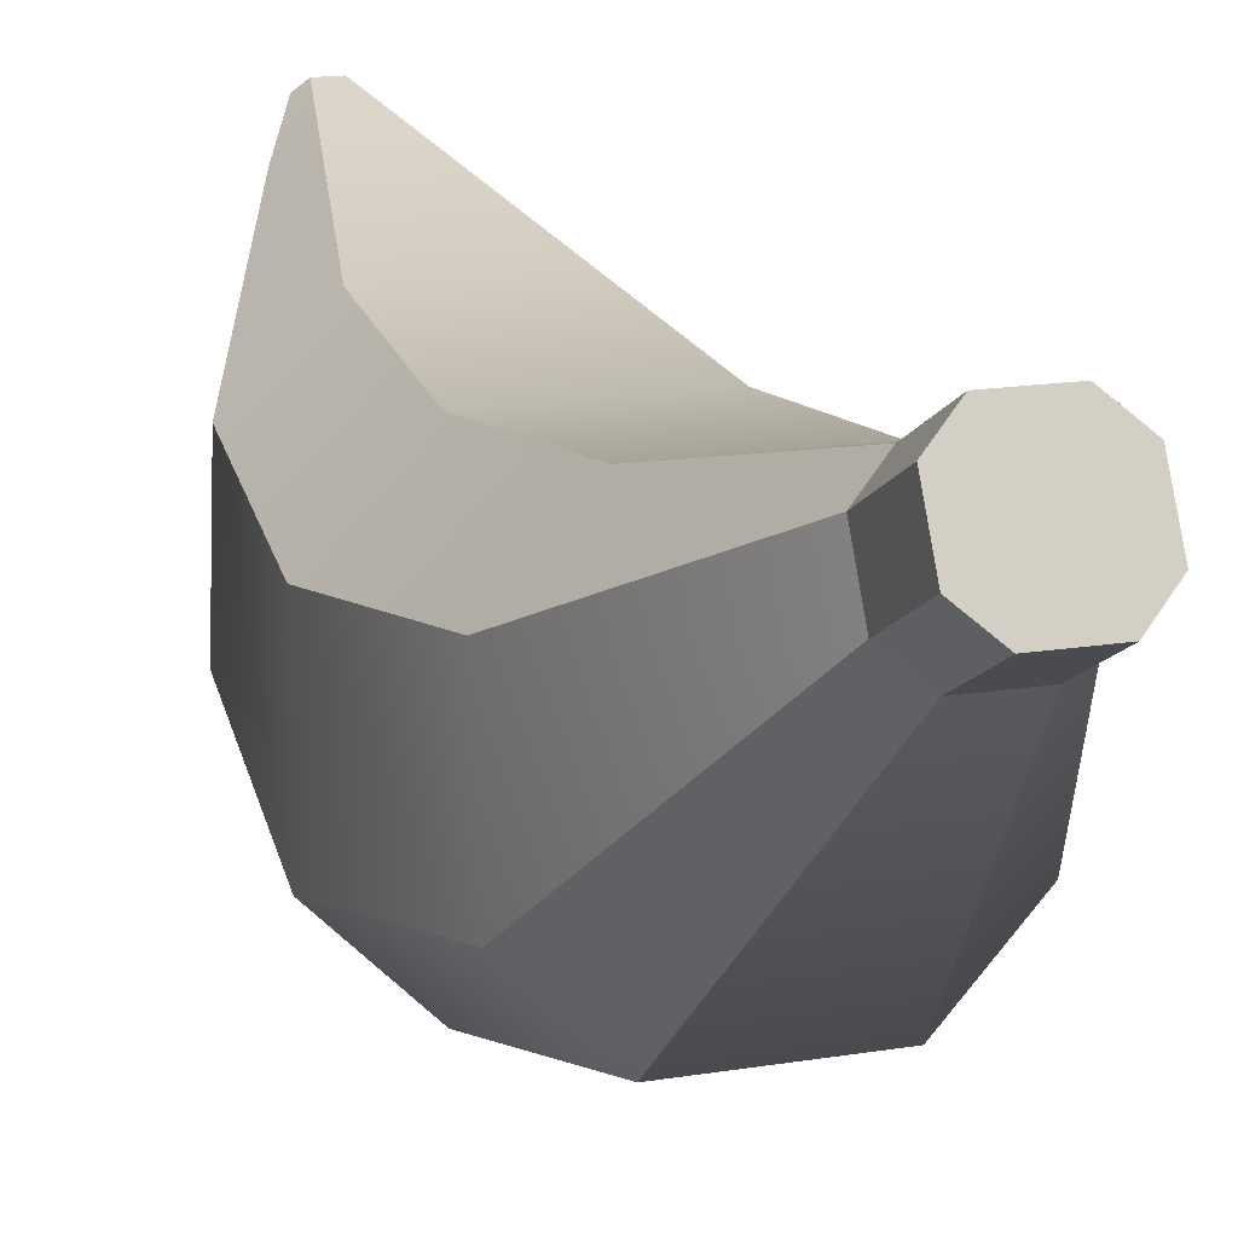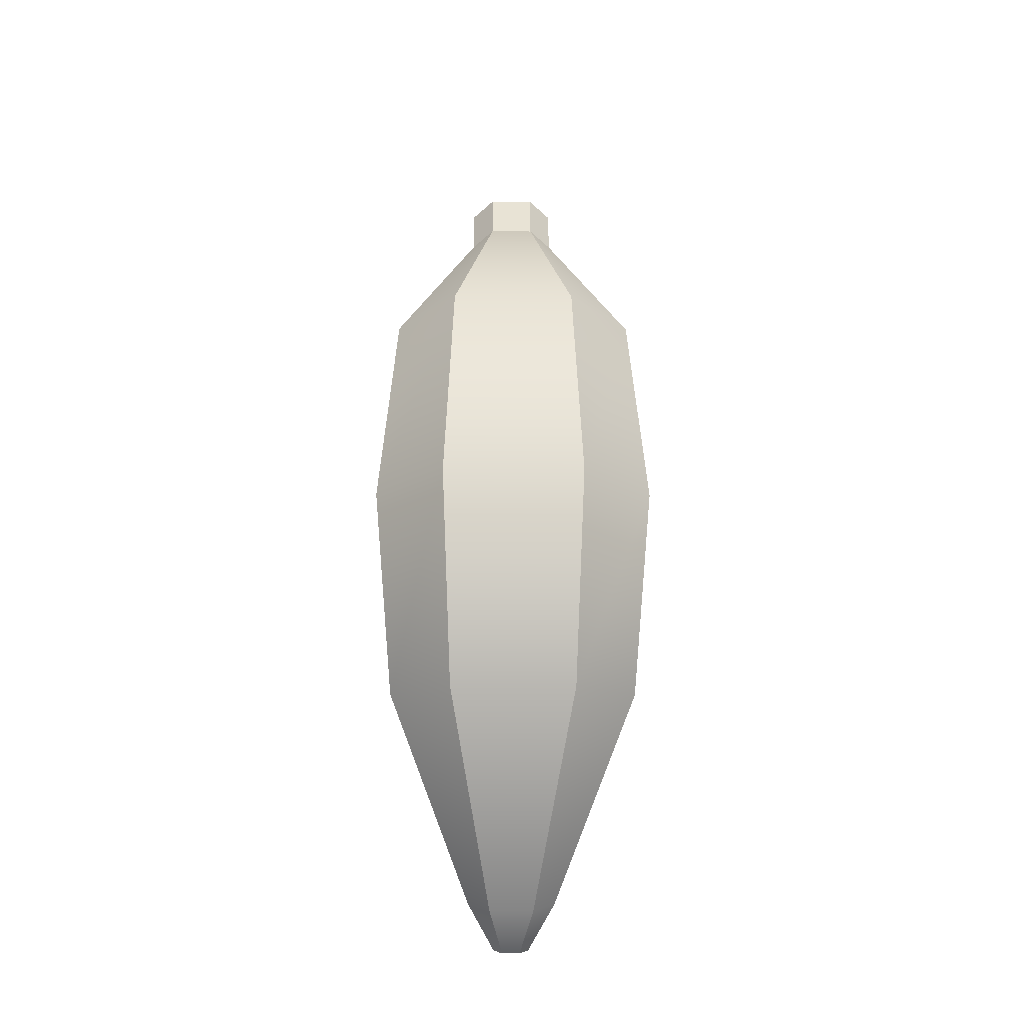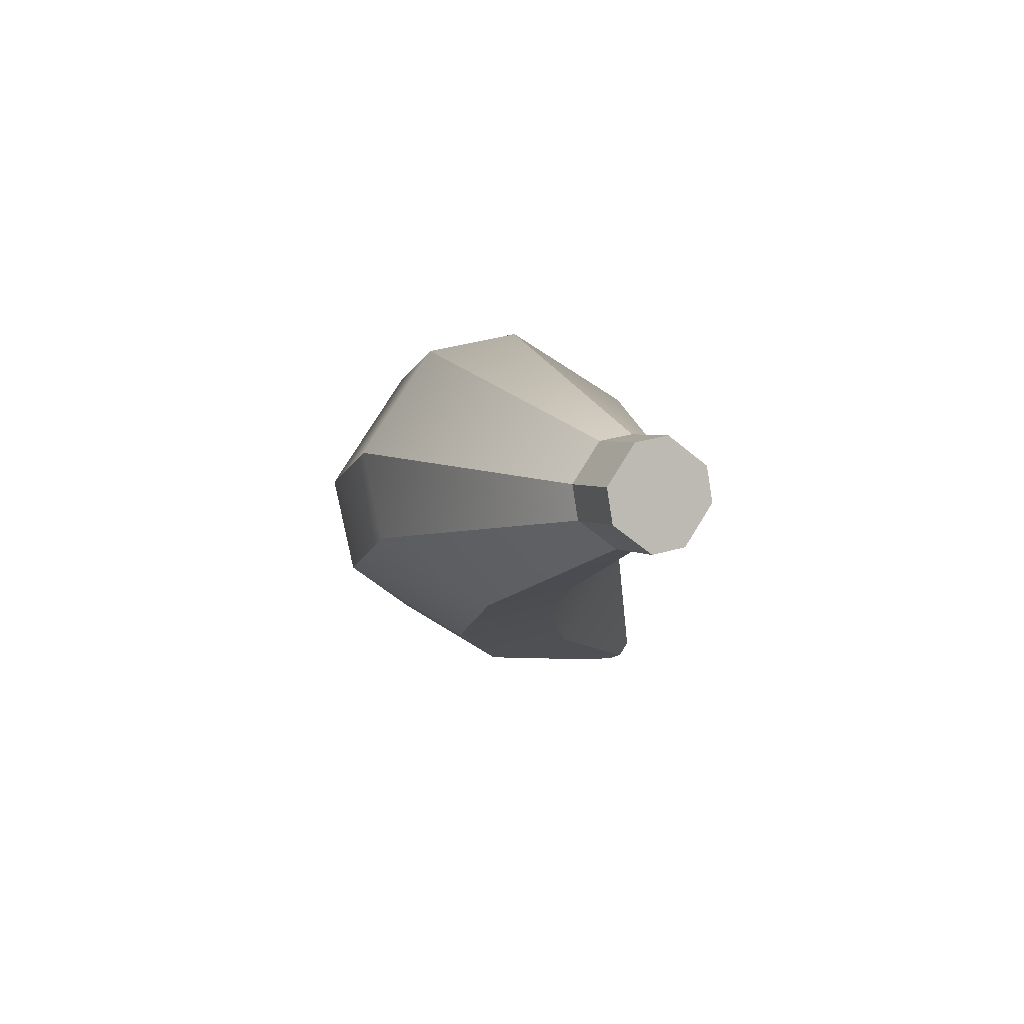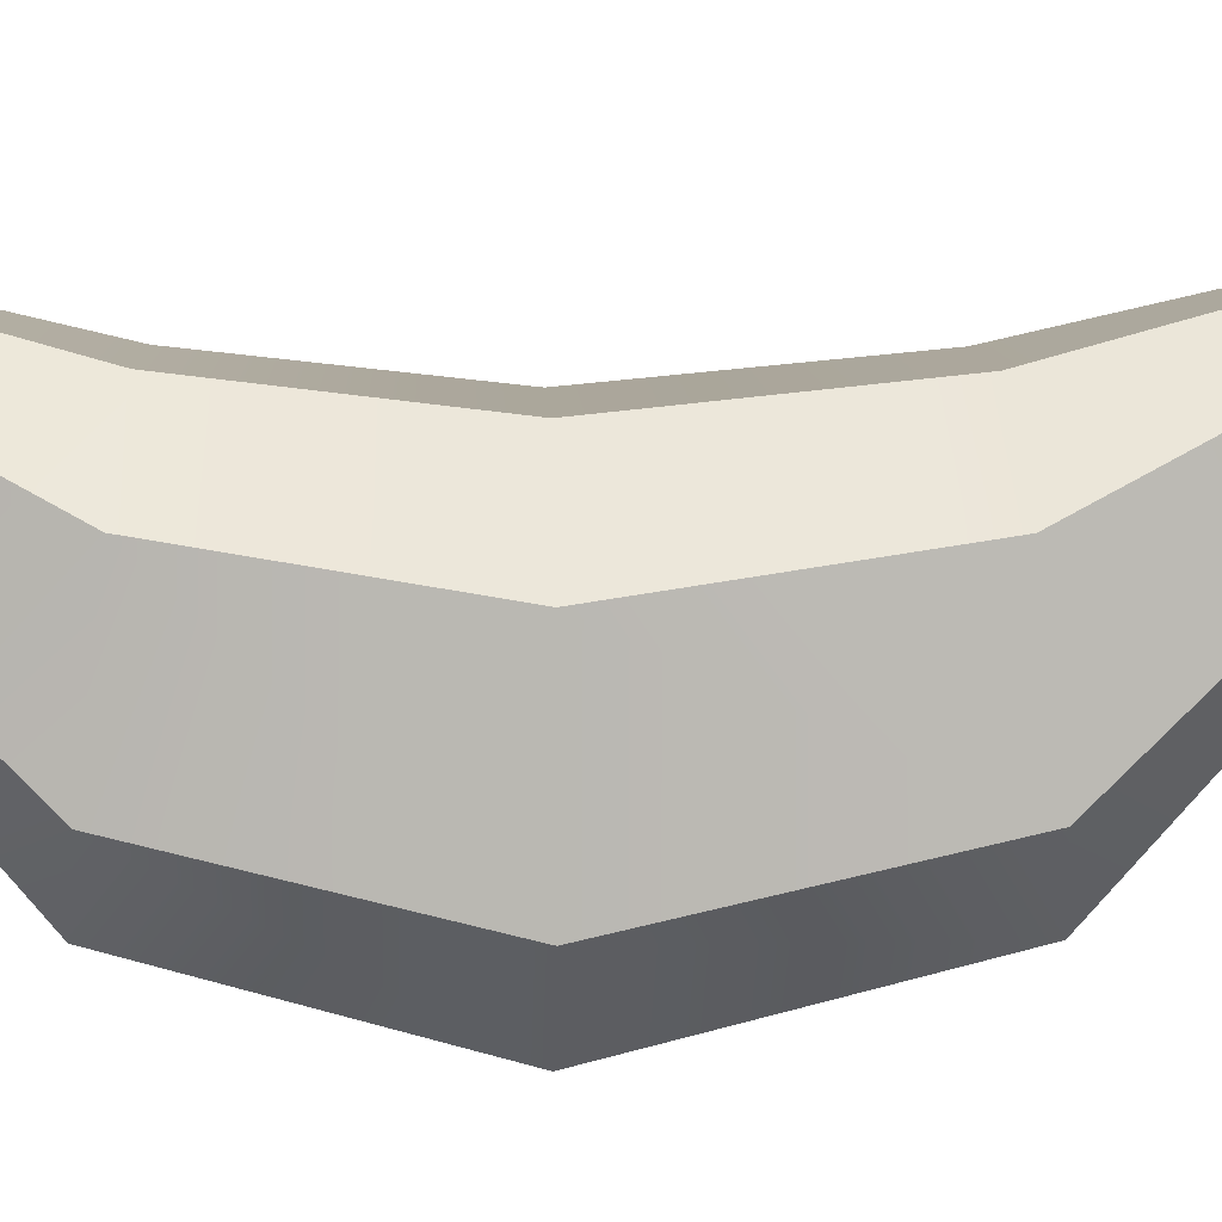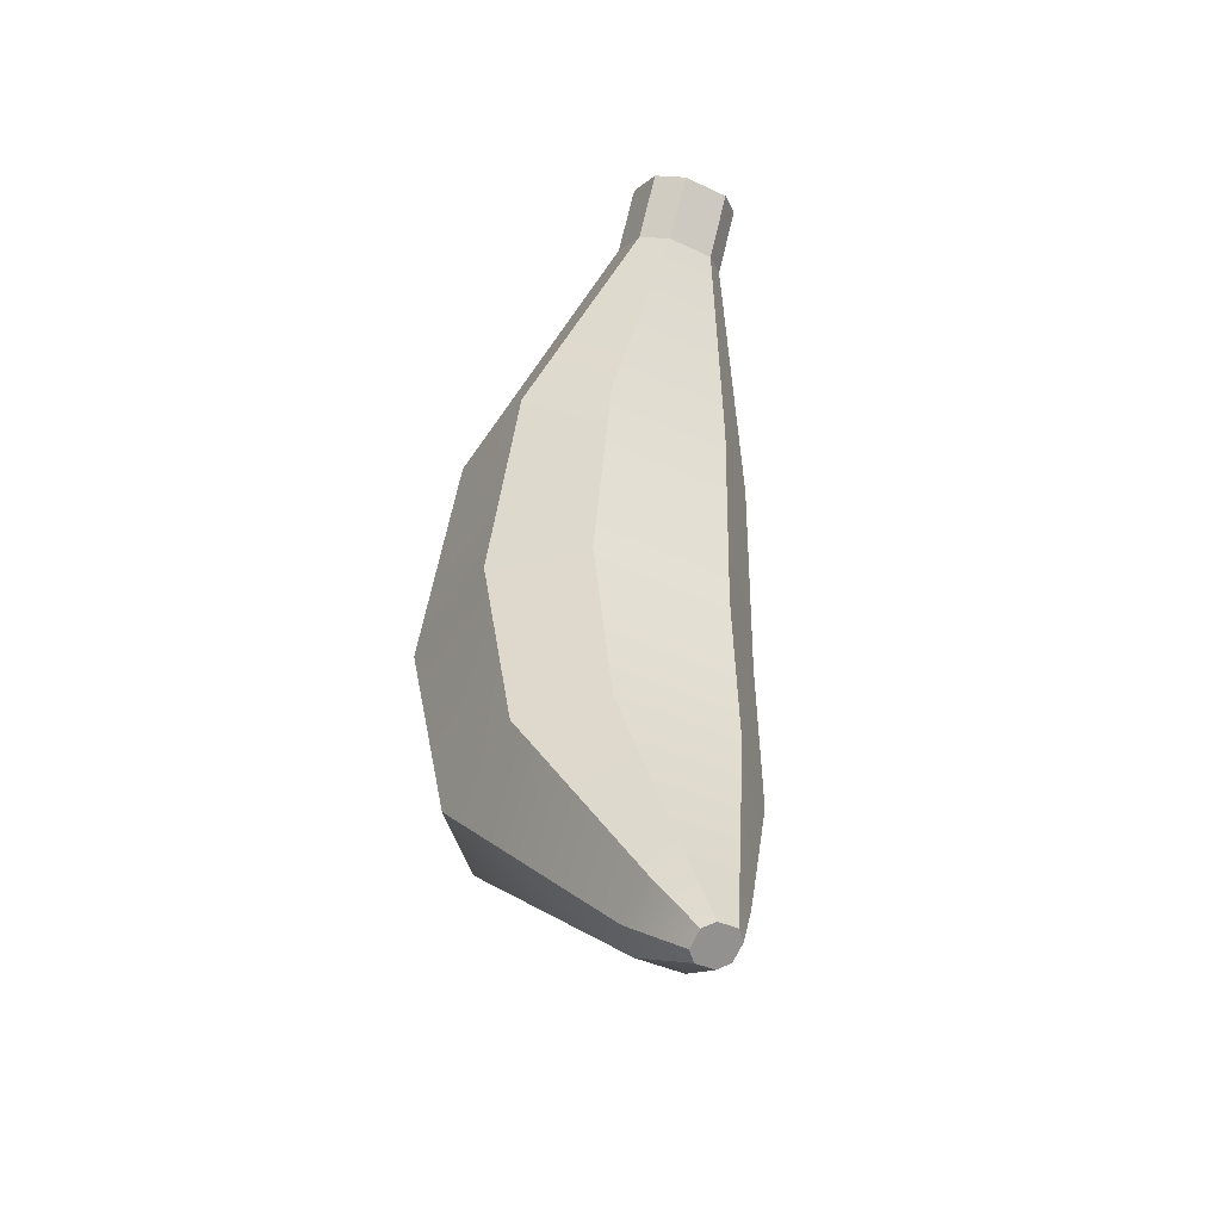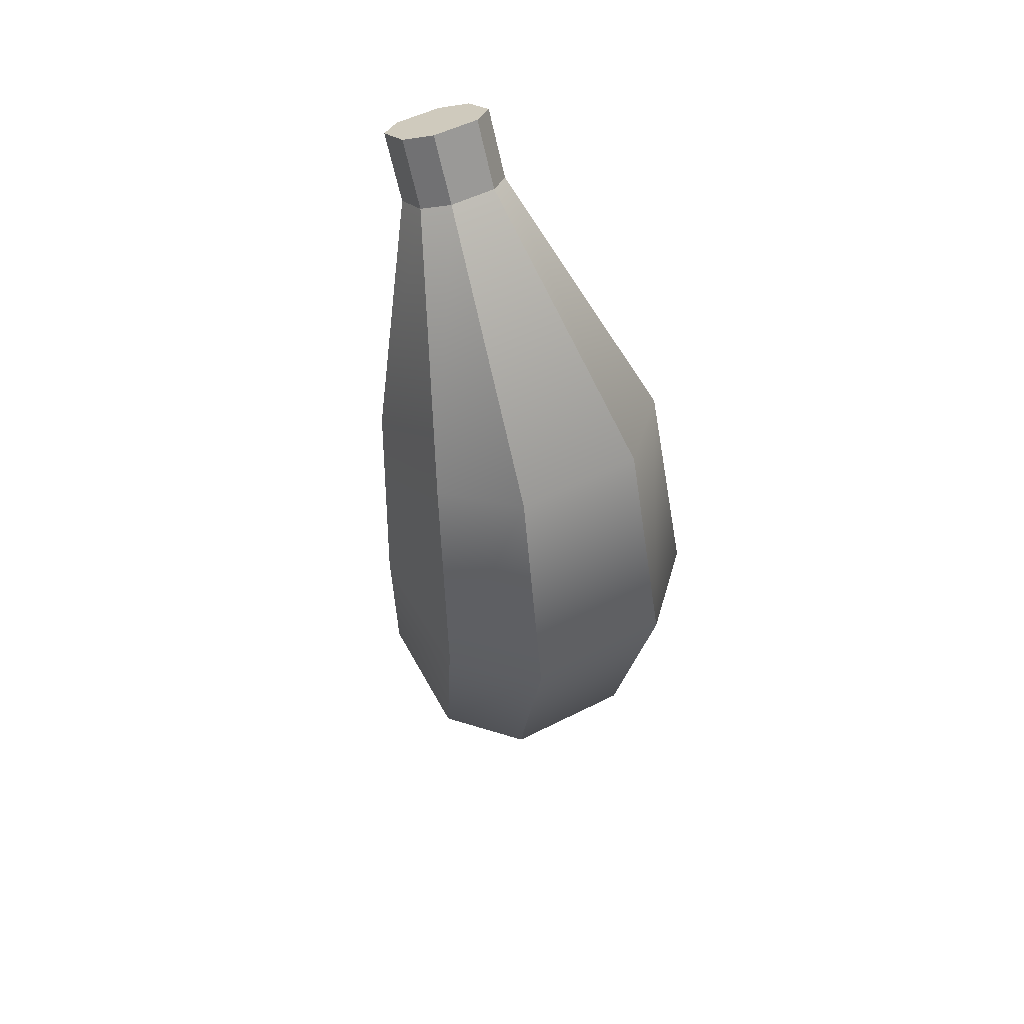
<metadata>
{"format":"obj","ext":"obj","renderer":"f3d","projection":"perspective","resolution":1024,"background":"white","views":[{"elev":15.4,"azim":-19.8,"up":"+Y"},{"elev":-21.2,"azim":-0.5,"up":"+Z"},{"elev":77.9,"azim":121.8,"up":"+Z"},{"elev":8.1,"azim":-92.1,"up":"+Y"},{"elev":-41.2,"azim":150.2,"up":"+Z"},{"elev":51.4,"azim":-29.0,"up":"+Z"}]}
</metadata>
<code>
g default
v -0.06263 0.85 -0.4914
v -0.03132 0.8776 -0.4767
v 0.06263 0.85 -0.4914
v 0.03132 0.8776 -0.4767
v -0.06263 0.7947 -0.5208
v -0.03132 0.7671 -0.5355
v 0.03132 0.7671 -0.5355
v 0.06263 0.7947 -0.5208
v -0.1916 0.6924 4e-06
v -0.1916 0.5008 4e-06
v -0.09579 0.405 4e-06
v 0.09579 0.405 4e-06
v 0.1916 0.5008 4e-06
v 0.1916 0.6924 4e-06
v 0.09579 0.7882 4e-06
v -0.09579 0.7882 4e-06
v -0.1688 0.7298 0.2698
v -0.08441 0.8136 0.2593
v 0.08441 0.8136 0.2593
v 0.1688 0.7298 0.2698
v 0.1688 0.5623 0.2908
v 0.08441 0.4786 0.3013
v -0.08441 0.4786 0.3013
v -0.1688 0.5623 0.2908
v -0.08441 0.8161 -0.24
v -0.1688 0.7324 -0.2505
v -0.1688 0.5649 -0.2715
v -0.08441 0.4812 -0.2819
v 0.08441 0.4812 -0.2819
v 0.1688 0.5649 -0.2715
v 0.1688 0.7324 -0.2505
v 0.08441 0.8161 -0.24
v -0.01275 0.899 -0.5592
v -0.02549 0.8877 -0.5652
v 0.01275 0.899 -0.5592
v 0.02549 0.8877 -0.5652
v 0.02549 0.8652 -0.5771
v 0.01275 0.854 -0.5831
v -0.01275 0.854 -0.5831
v -0.02549 0.8652 -0.5771
v -0.03132 0.8776 0.5167
v -0.06263 0.85 0.5314
v 0.03132 0.8776 0.5167
v 0.06263 0.85 0.5314
v 0.06263 0.7947 0.5608
v 0.03132 0.7671 0.5755
v -0.03132 0.7671 0.5755
v -0.06263 0.7947 0.5608
g polySurface5 pCube11
f 15 16 18 19
f 22 23 11 12
f 20 21 13 14
f 9 10 24 17
f 34 33 35 36 37 38 39 40
f 17 18 16 9
f 19 20 14 15
f 23 24 10 11
f 21 22 12 13
f 26 27 10 9
f 11 10 27 28
f 12 11 28 29
f 13 12 29 30
f 14 13 30 31
f 15 14 31 32
f 32 25 16 15
f 9 16 25 26
f 42 41 18 17
f 19 18 41 43
f 43 44 20 19
f 45 21 20 44
f 45 46 22 21
f 47 23 22 46
f 47 48 24 23
f 17 24 48 42
f 26 25 2 1
f 5 27 26 1
f 28 27 5 6
f 29 28 6 7
f 30 29 7 8
f 31 30 8 3
f 32 31 3 4
f 2 25 32 4
f 1 2 33 34
f 2 4 35 33
f 4 3 36 35
f 3 8 37 36
f 8 7 38 37
f 7 6 39 38
f 6 5 40 39
f 5 1 34 40
g default
v -0.06263 0.85 0.5314
v -0.03132 0.8776 0.5167
v 0.03132 0.8776 0.5167
v 0.06263 0.85 0.5314
v -0.03132 0.7671 0.5755
v -0.06263 0.7947 0.5608
v 0.06263 0.7947 0.5608
v 0.03132 0.7671 0.5755
v -0.03132 0.8102 0.658
v -0.06263 0.8379 0.6433
v 0.03132 0.8102 0.658
v 0.06263 0.8379 0.6433
v 0.06263 0.8932 0.6139
v 0.03132 0.9208 0.5992
v -0.03132 0.9208 0.5992
v -0.06263 0.8932 0.6139
g pCube11 polySurface6
f 58 57 59 60 61 62 63 64
f 54 53 57 58
f 53 56 59 57
f 56 55 60 59
f 55 52 61 60
f 52 51 62 61
f 51 50 63 62
f 50 49 64 63
f 49 54 58 64

</code>
